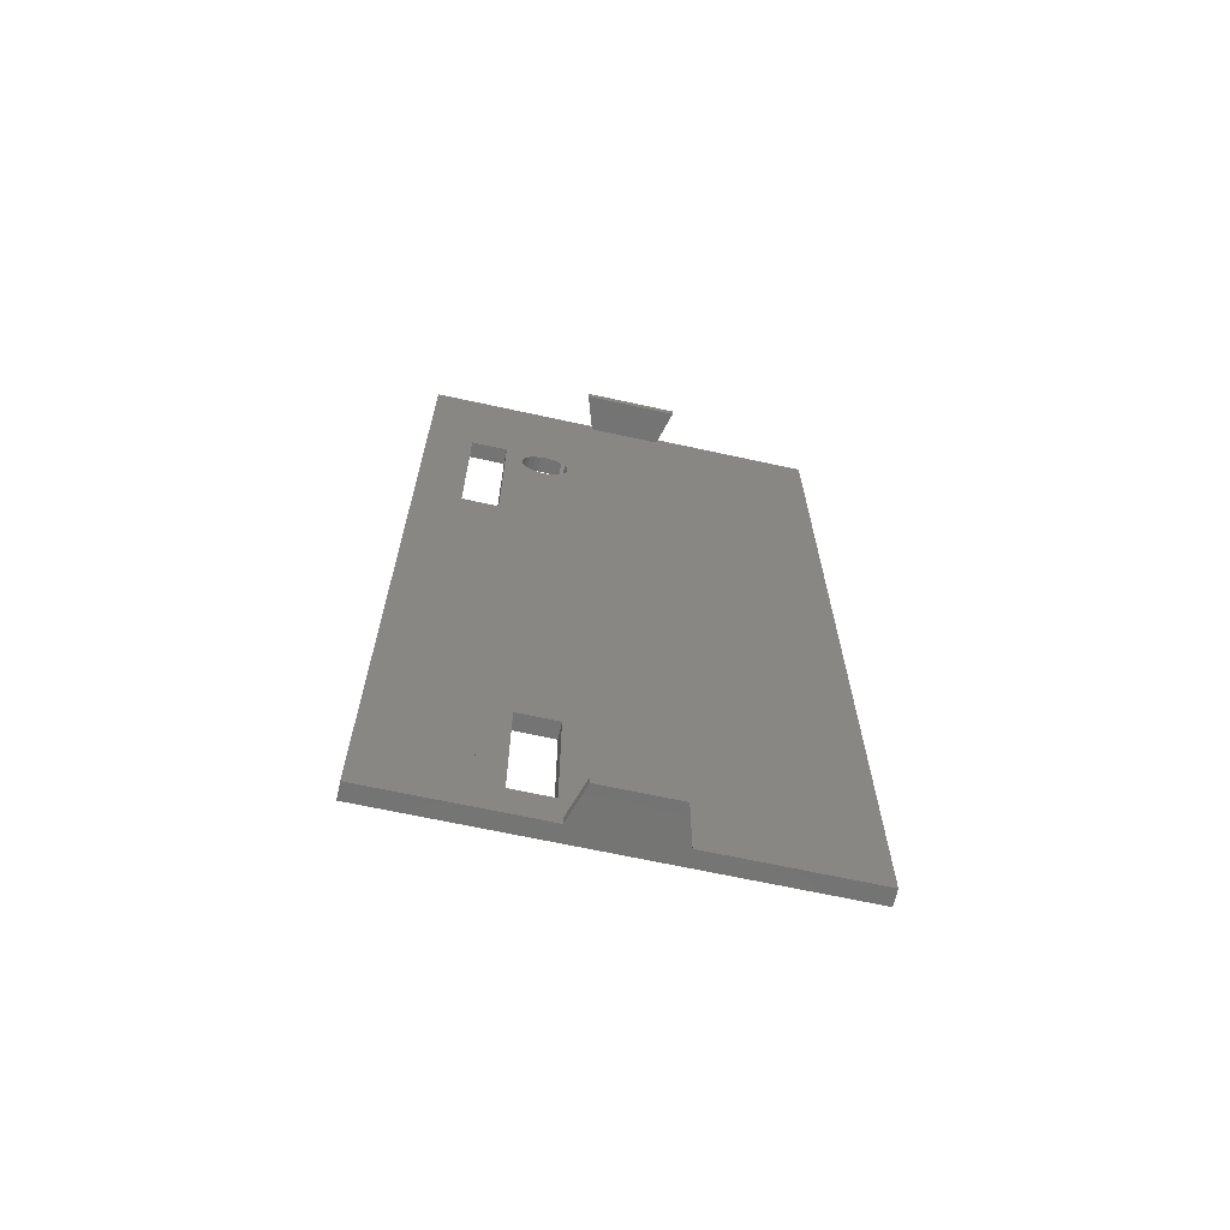
<metadata>
{"format":"stl","ext":"stl","renderer":"f3d","projection":"perspective","resolution":1024,"background":"white","views":[{"elev":-66.5,"azim":-102.4,"up":"+Y"}]}
</metadata>
<code>
# stl→obj: 430 verts, 936 faces
v -290.2 15.57 2.826
v -289.9 15.57 0.1436
v -290.2 15.57 0.1403
v -289.9 15.57 6.683
v -290.2 15.57 4.016
v -290.2 15.57 6.683
v -289.9 0.8576 6.683
v -290.2 0.8112 6.683
v -290.2 0.9739 6.683
v -289.9 0.8112 6.683
v -289.9 5.011 3.982
v -290.2 5.011 3.436
v -289.9 5.011 3.436
v -290.2 5.011 3.982
v -290.2 15.41 6.683
v -290.2 13.13 6.683
v -290.1 13.12 6.683
v -289.9 13.12 6.683
v -289.9 12.96 6.683
v -290.2 2.304 6.683
v -290.2 12.96 6.683
v -289.9 2.304 6.683
v -289.9 13.04 6.683
v -290.2 2.304 3.982
v -289.9 2.304 3.982
v -289.9 11.7 3.518
v -290.2 11.77 3.476
v -290.2 11.7 3.518
v -289.9 11.77 3.476
v -289.9 2.304 3.436
v -290.2 2.304 3.436
v -289.9 2.094 6.683
v -290.2 2.094 6.683
v -289.9 9.39 3.358
v -289.9 9.39 3.517
v -289.9 9.385 3.438
v -289.9 9.403 3.596
v -289.9 9.404 3.279
v -289.9 9.452 3.762
v -289.9 9.427 3.201
v -289.9 9.459 3.125
v -289.9 9.524 3.923
v -289.9 9.499 3.052
v -289.9 9.547 2.981
v -289.9 9.617 4.077
v -289.9 9.603 2.914
v -289.9 9.667 2.851
v -289.9 9.731 4.223
v -289.9 9.799 2.699
v -289.9 9.864 4.359
v -289.9 9.901 2.533
v -289.9 10.02 4.483
v -289.9 9.97 2.358
v -289.9 10 2.178
v -289.9 1.411 2.557
v -289.9 1.411 1.919
v -289.9 3.455 2.557
v -289.9 0.8112 0.1436
v -289.9 7.524 0.8638
v -289.9 7.924 0.8082
v -289.9 12.96 0.1436
v -289.9 3.455 1.919
v -289.9 7.144 0.9743
v -289.9 6.797 1.136
v -289.9 6.494 1.343
v -289.9 6.246 1.589
v -289.9 6.06 1.866
v -289.9 5.944 2.164
v -289.9 5.901 2.473
v -289.9 8.331 0.8093
v -289.9 8.73 0.8671
v -289.9 9.109 0.9795
v -289.9 9.269 1.048
v -289.9 9.309 1.071
v -289.9 10.63 0.7615
v -289.9 9.5 1.188
v -289.9 9.661 1.323
v -289.9 9.795 1.475
v -289.9 9.897 1.64
v -289.9 9.968 1.814
v -289.9 10 1.995
v -289.9 10.29 2.426
v -289.9 10.18 4.595
v -289.9 12.96 0.7615
v -289.9 10.63 1.36
v -289.9 12.59 1.931
v -289.9 12.57 2.032
v -289.9 12.63 1.839
v -289.9 12.96 1.36
v -289.9 12.69 1.759
v -289.9 12.77 1.699
v -289.9 12.87 1.662
v -289.9 12.96 1.651
v -289.9 12.86 2.411
v -289.9 12.96 2.426
v -289.9 12.76 2.371
v -289.9 12.68 2.308
v -289.9 12.62 2.226
v -289.9 12.59 2.132
v -289.9 10.29 2.932
v -289.9 10.37 4.692
v -289.9 12.96 2.932
v -289.9 11.65 3.573
v -289.9 10.56 4.775
v -289.9 10.76 4.841
v -289.9 11.61 3.637
v -289.9 10.98 4.891
v -289.9 11.19 4.923
v -289.9 11.22 4.92
v -289.9 11.24 4.921
v -289.9 11.26 4.925
v -289.9 11.28 4.933
v -289.9 11.3 4.943
v -289.9 11.32 4.957
v -289.9 11.33 4.972
v -289.9 11.33 4.989
v -289.9 11.33 5.007
v -289.9 11.6 3.706
v -289.9 11.86 3.449
v -289.9 11.95 3.44
v -289.9 12.04 3.449
v -289.9 12.12 3.476
v -289.9 12.2 3.518
v -289.9 12.25 3.573
v -289.9 12.29 3.637
v -289.9 12.3 3.706
v -289.9 8.446 5.415
v -289.9 8.81 5.544
v -289.9 8.097 5.262
v -289.9 7.767 5.088
v -289.9 7.456 4.893
v -289.9 7.168 4.679
v -289.9 6.905 4.447
v -289.9 6.668 4.199
v -289.9 6.459 3.937
v -289.9 6.28 3.662
v -289.9 6.132 3.377
v -289.9 6.015 3.083
v -289.9 5.932 2.782
v -289.9 9.028 5.603
v -289.9 9.252 5.644
v -289.9 9.481 5.666
v -289.9 9.711 5.669
v -289.9 9.941 5.653
v -289.9 10.17 5.619
v -289.9 10.39 5.566
v -289.9 10.6 5.495
v -289.9 10.8 5.408
v -289.9 10.99 5.305
v -289.9 11.16 5.187
v -289.9 11.31 5.056
v -289.9 11.32 5.041
v -289.9 11.33 5.024
v -289.9 11.61 3.775
v -289.9 11.65 3.839
v -289.9 11.7 3.895
v -289.9 11.77 3.937
v -289.9 11.86 3.963
v -289.9 11.95 3.972
v -289.9 12.04 3.963
v -289.9 12.12 3.937
v -289.9 12.2 3.895
v -289.9 12.25 3.839
v -289.9 12.29 3.775
v -290.2 11.86 3.449
v -290.2 12.96 2.932
v -290.2 11.65 3.839
v -290.2 11.7 3.895
v -290.2 11.61 3.775
v -290.2 11.95 3.972
v -290.2 12.04 3.963
v -290.2 12.29 3.775
v -290.2 12.25 3.839
v -290.2 12.12 3.937
v -290.2 12.2 3.895
v -290.2 12.25 3.573
v -290.2 12.2 3.518
v -290.2 12.68 2.426
v -290.2 10.29 2.426
v -290.2 12.96 2.426
v -290.2 10.29 2.932
v -289.9 13.37 1.36
v -289.9 13.12 1.688
v -289.9 13.12 1.36
v -289.9 13.16 1.705
v -289.9 13.24 1.768
v -289.9 13.3 1.849
v -289.9 13.34 1.943
v -289.9 13.35 2.044
v -289.9 13.12 0.7615
v -289.9 13.12 0.1436
v -289.9 13.37 0.7615
v -289.9 13.15 2.377
v -289.9 13.12 2.388
v -289.9 13.23 2.317
v -289.9 13.3 2.237
v -289.9 13.34 2.144
v -290.2 13.12 6.683
v -290.2 13.06 2.414
v -290.2 13.12 2.388
v -290.2 15.41 4.016
v -290.2 13.15 2.377
v -290.2 13.23 2.317
v -290.2 13.3 2.237
v -290.2 13.34 2.144
v -290.2 13.35 2.044
v -290.2 13.37 1.36
v -290.2 13.37 0.7615
v -290.2 13.12 0.1403
v -290.2 13.12 0.7615
v -290.2 15.41 0.1403
v -290.2 15.41 2.826
v -290.2 13.16 1.705
v -290.2 13.12 1.36
v -290.2 13.12 1.688
v -290.2 13.24 1.768
v -290.2 13.3 1.849
v -290.2 13.34 1.943
v -290.2 2.304 1.919
v -290.2 2.094 1.303
v -290.2 2.094 1.919
v -290.2 2.304 1.303
v -289.9 12.97 1.65
v -289.9 13.07 1.665
v -290.2 11.95 3.44
v -290.2 11.65 3.573
v -290.2 11.86 3.963
v -290.2 12.12 3.476
v -290.2 11.77 3.937
v -290.2 12.3 3.706
v -290.2 11.6 3.706
v -290.2 11.61 3.637
v -290.2 12.29 3.637
v -288.7 5.944 2.164
v -288.7 5.932 2.782
v -288.7 5.901 2.473
v -288.7 6.015 3.083
v -288.7 6.06 1.866
v -288.7 6.132 3.377
v -288.7 6.246 1.589
v -288.7 6.28 3.662
v -288.7 6.494 1.343
v -288.7 6.459 3.937
v -288.7 6.668 4.199
v -288.7 6.797 1.136
v -288.7 6.905 4.447
v -288.7 7.144 0.9743
v -288.7 7.168 4.679
v -288.7 7.524 0.8638
v -288.7 7.456 4.893
v -288.7 7.767 5.088
v -288.7 7.924 0.8082
v -288.7 8.097 5.262
v -288.7 8.331 0.8093
v -288.7 8.145 4.836
v -288.7 8.15 4.863
v -288.7 8.159 4.888
v -288.7 8.174 4.913
v -288.7 8.193 4.935
v -288.7 8.216 4.956
v -288.7 8.243 4.973
v -288.7 8.273 4.988
v -288.7 8.305 4.998
v -288.7 8.339 5.006
v -288.7 8.73 0.8671
v -288.7 8.411 4.568
v -288.7 8.374 5.009
v -288.7 8.409 5.008
v -288.7 8.417 4.594
v -288.7 8.428 4.619
v -288.7 8.442 4.643
v -288.7 8.46 4.665
v -288.7 8.482 4.685
v -288.7 8.506 4.704
v -288.7 8.534 4.719
v -288.7 8.563 4.732
v -288.7 8.595 4.743
v -288.7 8.628 4.75
v -288.7 8.662 4.267
v -288.7 8.667 4.315
v -288.7 8.683 4.362
v -288.7 8.71 4.406
v -288.7 8.746 4.446
v -288.7 9.109 0.9795
v -288.7 8.791 4.48
v -288.7 8.843 4.508
v -288.7 8.9 4.529
v -288.7 8.961 4.542
v -288.7 9.024 4.546
v -288.7 9.087 4.543
v -288.7 9.149 4.531
v -288.7 9.269 1.048
v -288.7 9.206 4.081
v -288.7 9.211 4.128
v -288.7 9.225 4.173
v -288.7 9.247 4.217
v -288.7 9.278 4.257
v -288.7 9.309 1.071
v -288.7 9.317 4.293
v -288.7 9.5 1.188
v -288.7 9.385 3.438
v -288.7 9.362 4.324
v -288.7 9.39 3.358
v -288.7 9.404 3.279
v -288.7 9.427 3.201
v -288.7 9.459 3.125
v -288.7 9.499 3.052
v -288.7 9.547 2.981
v -288.7 9.661 1.323
v -288.7 9.603 2.914
v -288.7 9.667 2.851
v -288.7 9.795 1.475
v -288.7 9.799 2.699
v -288.7 9.897 1.64
v -288.7 9.901 2.533
v -288.7 9.968 1.814
v -288.7 9.97 2.358
v -288.7 10 1.995
v -288.7 10 2.178
v -288.7 9.413 4.35
v -288.7 9.39 3.517
v -288.7 9.403 3.596
v -288.7 9.452 3.762
v -288.7 9.468 4.37
v -288.7 9.524 3.923
v -288.7 9.527 4.383
v -288.7 9.617 4.077
v -288.7 9.587 4.389
v -288.7 9.648 4.387
v -288.7 9.709 4.379
v -288.7 9.206 4.511
v -288.7 8.662 4.754
v -290.2 12.04 3.449
v -290.2 12.96 0.1403
v -290.2 12.96 0.7615
v -290.1 0.9748 0.8075
v -290.1 0.9678 0.7186
v -290.1 0.9678 0.8075
v -290.1 0.9748 0.7186
v -288.7 8.446 5.415
v -288.7 9.731 4.223
v -288.7 9.864 4.359
v -288.7 10.76 4.841
v -288.7 10.56 4.775
v -288.7 10.98 4.891
v -288.7 9.711 5.669
v -288.7 9.941 5.653
v -288.7 10.02 4.483
v -288.7 10.17 5.619
v -288.7 10.18 4.595
v -288.7 10.39 5.566
v -288.7 10.37 4.692
v -288.7 10.6 5.495
v -288.7 10.8 5.408
v -288.7 10.99 5.305
v -288.7 11.19 4.923
v -288.7 11.16 5.187
v -288.7 11.31 5.056
v -288.7 11.22 4.92
v -288.7 11.24 4.921
v -288.7 11.26 4.925
v -288.7 11.28 4.933
v -288.7 11.3 4.943
v -288.7 11.32 4.957
v -288.7 11.32 5.041
v -288.7 11.33 4.972
v -288.7 11.33 5.024
v -288.7 11.33 4.989
v -288.7 11.33 5.007
v -288.7 8.81 5.544
v -288.7 9.028 5.603
v -288.7 9.252 5.644
v -288.7 9.481 5.666
v -290.7 15.57 4.183
v -290.7 15.57 2.636
v -290.2 0.8112 0.1436
v -290.2 0.8112 2.635
v -290.2 0.8112 4.182
v -290.8 0.8112 2.824
v -290.8 0.8112 4.009
v -290.8 0.9726 2.824
v -290.8 0.9726 4.009
v -290.7 15.41 4.183
v -290.7 15.41 2.636
v -289.9 0.8603 3.332e-16
v -289.9 0.8112 0
v -289.9 12.96 0
v -290.2 0.9726 2.635
v -290.2 0.9726 4.182
v -289.9 15.57 0
v -290.2 15.57 0
v -289.9 13.12 0
v -290.2 0.9739 0.1403
v -290.2 1.411 2.557
v -290.2 2.304 2.557
v -290.2 3.455 2.557
v -290.2 3.455 2.426
v -290.2 3.455 1.919
v -290.2 10.63 1.36
v -290.2 12.59 2.132
v -290.2 12.57 2.032
v -290.2 12.62 2.226
v -290.2 12.68 2.308
v -290.2 12.76 2.371
v -290.2 12.86 2.411
v -290.2 12.63 1.839
v -290.2 12.96 1.36
v -290.2 12.59 1.931
v -290.2 12.69 1.759
v -290.2 12.77 1.699
v -290.2 12.87 1.662
v -290.2 12.96 1.651
v -290.2 2.304 1.25
v -290.2 2.981 1.25
v -290.2 2.981 0.7615
v -290.2 10.63 0.7615
v -290.2 1.411 1.25
v -290.2 1.411 1.919
v -290.2 2.094 1.25
v -290.2 1.411 0.7615
v -290.2 2.094 0.1403
v -290.2 1.411 2.207
v -290.2 2.094 0.7615
v -289.9 13.06 2.414
v -290.2 12.97 1.65
v -290.2 13.07 1.665
v -290.2 0.8603 3.332e-16
v -290.2 2.304 0.7615
v -290.2 2.304 0.1403
v -290.2 0.8112 0
f 1 2 3
f 2 1 4
f 4 1 5
f 4 5 6
f 7 8 9
f 8 7 10
f 11 12 13
f 12 11 14
f 4 15 6
f 15 4 16
f 16 4 17
f 17 4 18
f 19 20 21
f 20 19 22
f 23 17 18
f 11 24 14
f 24 11 25
f 26 27 28
f 27 26 29
f 30 12 31
f 12 30 13
f 32 9 33
f 9 32 7
f 34 35 36
f 35 34 37
f 37 34 38
f 37 38 39
f 39 38 40
f 39 40 41
f 39 41 42
f 42 41 43
f 42 43 44
f 42 44 45
f 45 44 46
f 45 46 47
f 45 47 48
f 48 47 49
f 48 49 50
f 50 49 51
f 50 51 52
f 52 51 53
f 52 53 54
f 7 55 32
f 55 7 56
f 32 55 30
f 30 55 57
f 30 57 13
f 58 56 10
f 56 58 59
f 59 58 60
f 60 58 61
f 10 56 7
f 56 59 62
f 62 59 63
f 62 63 57
f 57 63 64
f 57 64 65
f 57 65 66
f 57 66 67
f 57 67 13
f 13 67 11
f 11 67 68
f 11 68 69
f 60 61 70
f 70 61 71
f 71 61 72
f 72 61 73
f 73 61 74
f 74 61 75
f 74 75 76
f 76 75 77
f 77 75 78
f 78 75 79
f 79 75 80
f 80 75 81
f 81 75 54
f 54 75 82
f 54 82 52
f 52 82 83
f 75 61 84
f 85 86 87
f 86 85 88
f 88 85 89
f 88 89 90
f 90 89 91
f 91 89 92
f 92 89 93
f 82 94 95
f 94 82 96
f 96 82 85
f 85 82 75
f 96 85 97
f 97 85 98
f 98 85 99
f 99 85 87
f 83 100 101
f 100 83 82
f 101 100 26
f 26 100 29
f 29 100 102
f 101 26 103
f 101 103 104
f 104 103 105
f 105 103 106
f 105 106 107
f 107 106 108
f 108 106 109
f 109 106 110
f 110 106 111
f 111 106 112
f 112 106 113
f 113 106 114
f 114 106 115
f 115 106 116
f 116 106 117
f 117 106 118
f 29 102 119
f 119 102 120
f 120 102 121
f 121 102 122
f 122 102 123
f 123 102 124
f 124 102 125
f 125 102 126
f 30 22 32
f 22 30 25
f 22 25 11
f 22 11 127
f 22 127 128
f 22 128 19
f 127 11 129
f 129 11 130
f 130 11 131
f 131 11 132
f 132 11 133
f 133 11 134
f 134 11 135
f 135 11 136
f 136 11 137
f 137 11 138
f 138 11 139
f 139 11 69
f 19 128 140
f 19 140 141
f 19 141 142
f 19 142 143
f 19 143 144
f 19 144 145
f 19 145 146
f 19 146 147
f 19 147 148
f 19 148 149
f 19 149 150
f 19 150 151
f 19 151 152
f 19 152 153
f 19 153 117
f 19 117 154
f 154 117 118
f 19 154 155
f 19 155 156
f 19 156 157
f 19 157 158
f 19 158 159
f 19 159 160
f 19 160 161
f 19 161 162
f 19 162 163
f 19 163 164
f 19 164 126
f 19 126 102
f 29 165 27
f 165 29 119
f 22 33 20
f 33 22 32
f 19 166 102
f 166 19 21
f 156 167 168
f 167 156 155
f 167 154 169
f 154 167 155
f 160 170 171
f 170 160 159
f 24 30 31
f 30 24 25
f 163 172 164
f 172 163 173
f 162 174 175
f 174 162 161
f 123 176 177
f 176 123 124
f 82 178 179
f 178 82 180
f 180 82 95
f 102 181 166
f 181 102 100
f 182 183 184
f 183 182 185
f 185 182 186
f 186 182 187
f 187 182 188
f 188 182 189
f 2 190 191
f 190 2 192
f 192 2 182
f 193 18 194
f 18 193 4
f 4 193 195
f 4 195 196
f 4 196 197
f 4 197 189
f 4 189 182
f 4 182 2
f 198 166 21
f 166 198 180
f 180 198 199
f 199 198 200
f 6 201 15
f 201 6 201
f 201 6 5
f 16 200 198
f 200 16 202
f 202 16 15
f 202 15 203
f 203 15 204
f 204 15 205
f 205 15 206
f 206 15 207
f 207 15 208
f 208 209 210
f 209 208 211
f 211 208 15
f 211 15 201
f 211 201 212
f 213 214 215
f 214 213 207
f 207 213 216
f 207 216 217
f 207 217 218
f 207 218 206
f 219 220 221
f 220 219 222
f 184 93 89
f 93 184 223
f 223 184 224
f 224 184 183
f 119 225 165
f 225 119 120
f 103 28 226
f 28 103 26
f 159 227 170
f 227 159 158
f 122 177 228
f 177 122 123
f 157 168 229
f 168 157 156
f 161 171 174
f 171 161 160
f 102 180 95
f 180 102 166
f 164 230 126
f 230 164 172
f 212 211 212
f 211 212 3
f 3 212 1
f 169 118 231
f 118 169 154
f 232 103 226
f 103 232 106
f 11 30 13
f 158 229 227
f 229 158 157
f 102 100 82
f 102 82 95
f 125 176 124
f 176 125 233
f 12 24 14
f 11 25 30
f 106 154 118
f 154 106 103
f 154 103 155
f 155 103 26
f 155 26 156
f 156 26 29
f 156 29 157
f 157 29 119
f 157 119 158
f 158 119 120
f 158 120 159
f 234 235 236
f 235 234 237
f 237 234 238
f 237 238 239
f 239 238 240
f 239 240 241
f 241 240 242
f 241 242 243
f 243 242 244
f 244 242 245
f 244 245 246
f 246 245 247
f 246 247 248
f 248 247 249
f 248 249 250
f 250 249 251
f 251 249 252
f 251 252 253
f 253 252 254
f 253 254 255
f 255 254 256
f 256 254 257
f 257 254 258
f 258 254 259
f 259 254 260
f 260 254 261
f 261 254 262
f 262 254 263
f 263 254 264
f 264 254 265
f 264 265 266
f 264 266 267
f 267 266 268
f 266 265 269
f 269 265 270
f 270 265 271
f 271 265 272
f 272 265 273
f 273 265 274
f 274 265 275
f 275 265 276
f 276 265 277
f 277 265 278
f 278 265 279
f 279 265 280
f 280 265 281
f 281 265 282
f 282 265 283
f 283 265 284
f 283 284 285
f 285 284 286
f 286 284 287
f 287 284 288
f 288 284 289
f 289 284 290
f 290 284 291
f 291 284 292
f 291 292 293
f 293 292 294
f 294 292 295
f 295 292 296
f 296 292 297
f 297 292 298
f 297 298 299
f 299 298 300
f 299 300 301
f 299 301 302
f 301 300 303
f 303 300 304
f 304 300 305
f 305 300 306
f 306 300 307
f 307 300 308
f 308 300 309
f 308 309 310
f 310 309 311
f 311 309 312
f 311 312 313
f 313 312 314
f 313 314 315
f 315 314 316
f 315 316 317
f 317 316 318
f 317 318 319
f 301 320 302
f 320 301 321
f 320 321 322
f 320 322 323
f 320 323 324
f 324 323 325
f 324 325 326
f 326 325 327
f 326 327 328
f 328 327 329
f 329 327 330
f 331 291 293
f 332 278 279
f 121 159 120
f 159 121 160
f 160 121 122
f 160 122 161
f 161 122 123
f 161 123 162
f 162 123 124
f 162 124 163
f 163 124 125
f 163 125 164
f 164 125 126
f 121 228 333
f 228 121 122
f 126 233 125
f 233 126 230
f 300 74 76
f 74 300 298
f 309 76 77
f 76 309 300
f 79 312 78
f 312 79 314
f 292 72 73
f 72 292 284
f 120 333 225
f 333 120 121
f 298 73 74
f 73 298 292
f 231 106 232
f 106 231 118
f 163 175 173
f 175 163 162
f 80 314 79
f 314 80 316
f 210 334 335
f 334 210 209
f 81 316 80
f 316 81 318
f 201 212 201
f 212 201 212
f 40 306 41
f 306 40 305
f 78 309 77
f 309 78 312
f 336 337 338
f 337 336 339
f 49 315 51
f 315 49 313
f 284 71 72
f 71 284 265
f 51 317 53
f 317 51 315
f 47 313 49
f 313 47 311
f 41 307 43
f 307 41 306
f 38 305 40
f 305 38 304
f 235 69 236
f 69 235 139
f 243 136 241
f 136 243 135
f 238 66 240
f 66 238 67
f 35 301 36
f 301 35 321
f 44 310 46
f 310 44 308
f 53 319 54
f 319 53 317
f 250 130 131
f 130 250 251
f 245 65 64
f 65 245 242
f 246 132 133
f 132 246 248
f 248 131 132
f 131 248 250
f 36 303 34
f 303 36 301
f 310 47 46
f 47 310 311
f 265 70 71
f 70 265 254
f 249 63 59
f 63 249 247
f 45 325 42
f 325 45 327
f 54 318 81
f 318 54 319
f 43 308 44
f 308 43 307
f 39 322 37
f 322 39 323
f 34 304 38
f 304 34 303
f 236 68 234
f 68 236 69
f 242 66 65
f 66 242 240
f 251 129 130
f 129 251 253
f 42 323 39
f 323 42 325
f 241 137 239
f 137 241 136
f 37 321 35
f 321 37 322
f 253 127 129
f 127 253 340
f 50 341 48
f 341 50 342
f 237 139 235
f 139 237 138
f 234 67 238
f 67 234 68
f 343 104 105
f 104 343 344
f 247 64 63
f 64 247 245
f 345 105 107
f 105 345 343
f 254 60 70
f 60 254 252
f 280 332 279
f 294 331 293
f 341 330 327
f 330 341 346
f 346 341 347
f 347 341 342
f 347 342 348
f 347 348 349
f 349 348 350
f 349 350 351
f 351 350 352
f 351 352 344
f 351 344 353
f 353 344 343
f 353 343 354
f 354 343 345
f 354 345 355
f 355 345 356
f 355 356 357
f 357 356 358
f 358 356 359
f 358 359 360
f 358 360 361
f 358 361 362
f 358 362 363
f 358 363 364
f 358 364 365
f 365 364 366
f 365 366 367
f 367 366 368
f 367 368 369
f 253 257 340
f 257 253 256
f 256 253 255
f 340 257 258
f 340 258 259
f 340 259 260
f 340 260 261
f 340 261 262
f 340 262 263
f 340 263 264
f 340 264 267
f 340 267 268
f 340 268 266
f 340 266 269
f 340 269 270
f 340 270 271
f 340 271 272
f 340 272 370
f 370 272 273
f 370 273 274
f 370 274 275
f 370 275 276
f 370 276 277
f 370 277 278
f 370 278 332
f 370 332 280
f 370 280 281
f 370 281 282
f 370 282 283
f 370 283 285
f 370 285 286
f 370 286 371
f 371 286 287
f 371 287 288
f 371 288 289
f 371 289 290
f 371 290 372
f 372 290 291
f 372 291 331
f 372 331 294
f 372 294 295
f 372 295 296
f 372 296 297
f 372 297 373
f 373 297 299
f 373 299 302
f 373 302 320
f 373 320 324
f 373 324 326
f 373 326 346
f 346 326 328
f 346 328 329
f 346 329 330
f 244 135 243
f 135 244 134
f 252 59 60
f 59 252 249
f 359 108 109
f 108 359 356
f 350 52 83
f 52 350 348
f 246 134 244
f 134 246 133
f 239 138 237
f 138 239 137
f 117 368 116
f 368 117 369
f 372 142 141
f 142 372 373
f 352 83 101
f 83 352 350
f 351 147 146
f 147 351 353
f 357 151 150
f 151 357 358
f 356 107 108
f 107 356 345
f 370 140 128
f 140 370 371
f 347 145 144
f 145 347 349
f 362 111 112
f 111 362 361
f 353 148 147
f 148 353 354
f 364 113 114
f 113 364 363
f 344 101 104
f 101 344 352
f 346 144 143
f 144 346 347
f 371 141 140
f 141 371 372
f 48 327 45
f 327 48 341
f 151 365 152
f 365 151 358
f 153 369 117
f 369 153 367
f 116 366 115
f 366 116 368
f 361 110 111
f 110 361 360
f 374 1 375
f 1 374 5
f 363 112 113
f 112 363 362
f 355 150 149
f 150 355 357
f 373 143 142
f 143 373 346
f 360 109 110
f 109 360 359
f 349 146 145
f 146 349 351
f 348 50 52
f 50 348 342
f 340 128 127
f 128 340 370
f 152 367 153
f 367 152 365
f 115 364 114
f 364 115 366
f 354 149 148
f 149 354 355
f 10 376 58
f 376 10 377
f 377 10 378
f 378 10 8
f 378 379 377
f 379 378 380
f 380 381 379
f 381 380 382
f 5 212 201
f 212 5 1
f 383 375 384
f 375 383 374
f 385 58 386
f 58 385 61
f 61 385 387
f 388 379 381
f 379 388 377
f 381 389 388
f 389 381 382
f 378 388 377
f 388 378 389
f 201 374 383
f 374 201 5
f 1 384 375
f 384 1 212
f 3 390 391
f 390 3 2
f 392 61 387
f 61 392 191
f 212 383 384
f 383 212 201
f 380 389 382
f 389 380 378
f 8 389 378
f 389 8 9
f 390 191 392
f 191 390 2
f 21 24 20
f 24 21 14
f 14 21 12
f 12 21 181
f 181 21 169
f 181 169 231
f 169 21 167
f 167 21 168
f 168 21 229
f 229 21 227
f 227 21 170
f 170 21 171
f 171 21 174
f 174 21 175
f 175 21 173
f 173 21 172
f 172 21 230
f 181 27 166
f 27 181 28
f 28 181 226
f 226 181 232
f 232 181 231
f 166 27 165
f 166 165 225
f 166 225 333
f 166 333 228
f 166 228 177
f 166 177 176
f 166 176 233
f 166 233 230
f 166 230 21
f 389 393 388
f 393 389 9
f 393 9 33
f 393 33 394
f 394 33 395
f 395 33 31
f 31 33 24
f 24 33 20
f 395 31 12
f 395 12 396
f 396 12 397
f 397 12 398
f 178 399 179
f 399 178 400
f 399 400 401
f 400 178 402
f 402 178 403
f 403 178 404
f 404 178 405
f 405 178 180
f 399 406 407
f 406 399 408
f 408 399 401
f 407 406 409
f 407 409 410
f 407 410 411
f 407 411 412
f 219 413 222
f 413 219 414
f 414 219 398
f 414 398 415
f 415 398 416
f 416 398 12
f 416 12 179
f 179 12 181
f 416 179 399
f 221 417 418
f 417 221 419
f 419 221 220
f 393 420 421
f 420 393 394
f 420 394 422
f 420 422 418
f 420 418 417
f 421 420 423
f 408 88 406
f 88 408 86
f 400 87 401
f 87 400 99
f 96 403 404
f 403 96 97
f 424 102 95
f 102 424 19
f 19 424 23
f 23 424 18
f 18 424 194
f 91 411 410
f 411 91 92
f 406 90 409
f 90 406 88
f 425 407 412
f 407 425 214
f 214 425 426
f 214 426 215
f 193 200 202
f 200 193 194
f 223 426 425
f 426 223 224
f 403 98 402
f 98 403 97
f 224 215 426
f 215 224 213
f 213 224 185
f 185 224 183
f 401 86 408
f 86 401 87
f 194 199 200
f 199 194 424
f 195 204 196
f 204 195 203
f 424 180 199
f 180 424 95
f 95 405 180
f 405 95 94
f 188 217 187
f 217 188 218
f 92 412 411
f 412 92 425
f 425 92 223
f 223 92 93
f 90 410 409
f 410 90 91
f 402 99 400
f 99 402 98
f 94 404 405
f 404 94 96
f 196 205 197
f 205 196 204
f 185 216 213
f 216 185 186
f 187 216 186
f 216 187 217
f 195 202 203
f 202 195 193
f 189 218 188
f 218 189 206
f 197 206 189
f 206 197 205
f 390 427 391
f 427 390 385
f 385 390 392
f 385 392 387
f 222 419 220
f 419 222 413
f 17 21 198
f 21 17 19
f 19 17 23
f 12 31 24
f 422 56 418
f 56 422 55
f 55 422 394
f 428 421 423
f 421 428 429
f 56 221 418
f 221 56 219
f 219 62 398
f 62 219 56
f 57 395 396
f 395 55 394
f 55 395 57
f 415 429 428
f 429 415 334
f 334 415 416
f 334 416 335
f 399 75 416
f 75 399 85
f 423 417 420
f 417 423 419
f 57 398 62
f 398 57 397
f 397 57 396
f 191 84 61
f 84 191 190
f 169 232 231
f 232 169 167
f 232 167 226
f 226 167 168
f 226 168 28
f 28 168 229
f 28 229 27
f 27 229 227
f 27 227 165
f 165 227 170
f 165 170 225
f 159 225 120
f 225 159 170
f 428 419 423
f 419 428 413
f 180 179 181
f 179 180 178
f 171 225 170
f 225 171 333
f 333 171 174
f 333 174 228
f 228 174 175
f 228 175 177
f 177 175 173
f 177 173 176
f 176 173 172
f 176 172 233
f 233 172 230
f 182 208 192
f 208 182 207
f 180 181 166
f 75 335 416
f 335 75 210
f 210 75 208
f 208 75 192
f 192 75 84
f 192 84 190
f 182 214 207
f 214 399 407
f 399 214 85
f 85 214 182
f 85 182 184
f 85 184 89
f 181 82 179
f 82 181 100
f 58 430 386
f 430 58 376
f 388 376 377
f 376 388 430
f 430 388 427
f 427 388 393
f 427 393 391
f 391 393 421
f 391 421 429
f 391 429 334
f 391 334 209
f 391 209 211
f 391 211 3
f 385 430 427
f 430 385 386

</code>
